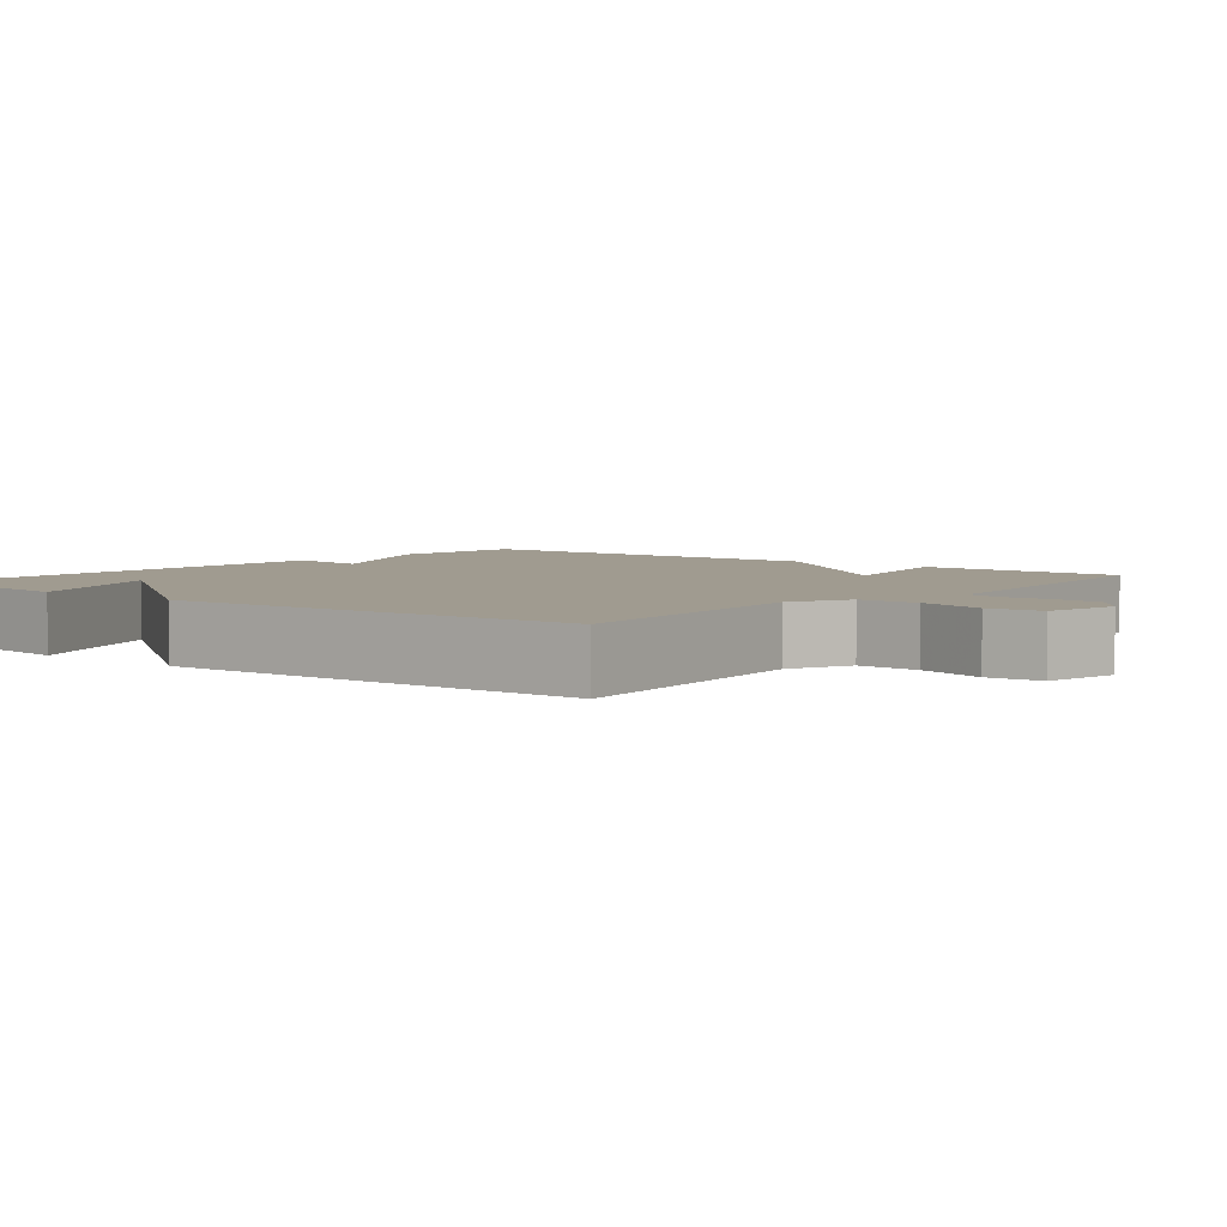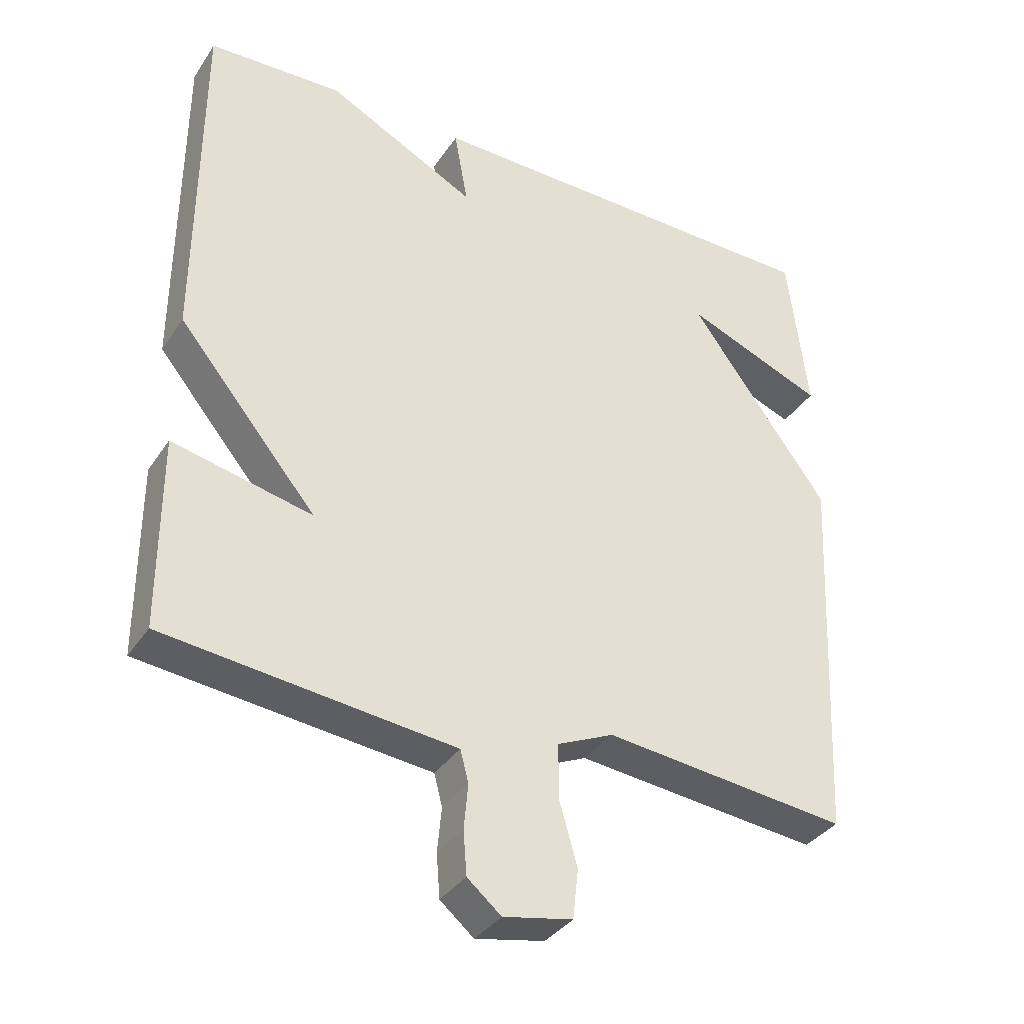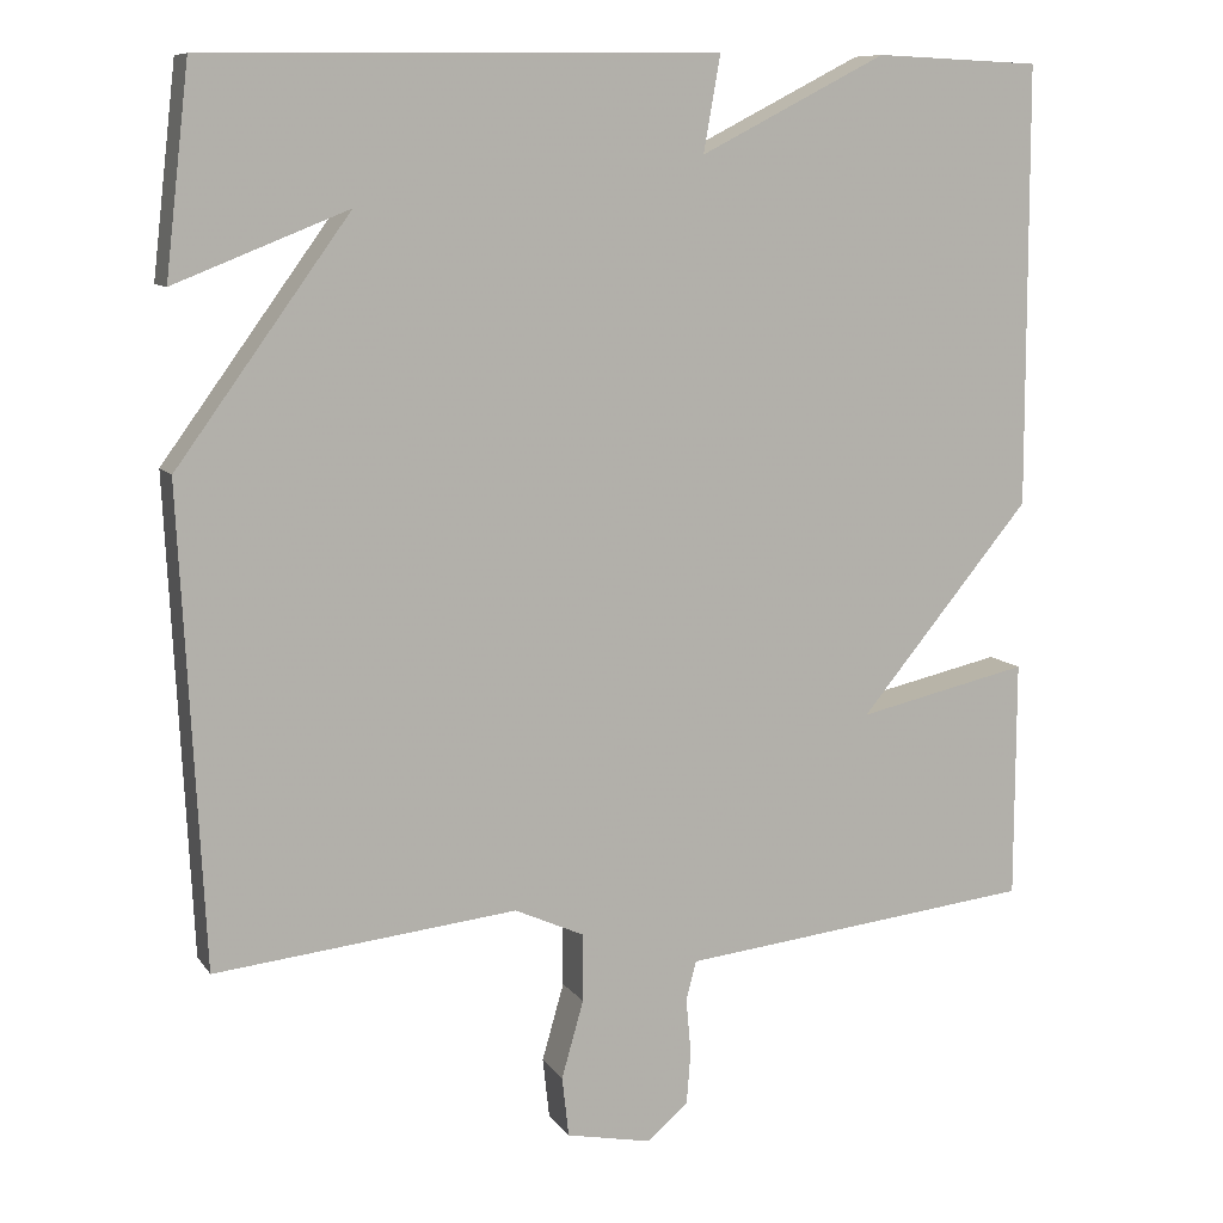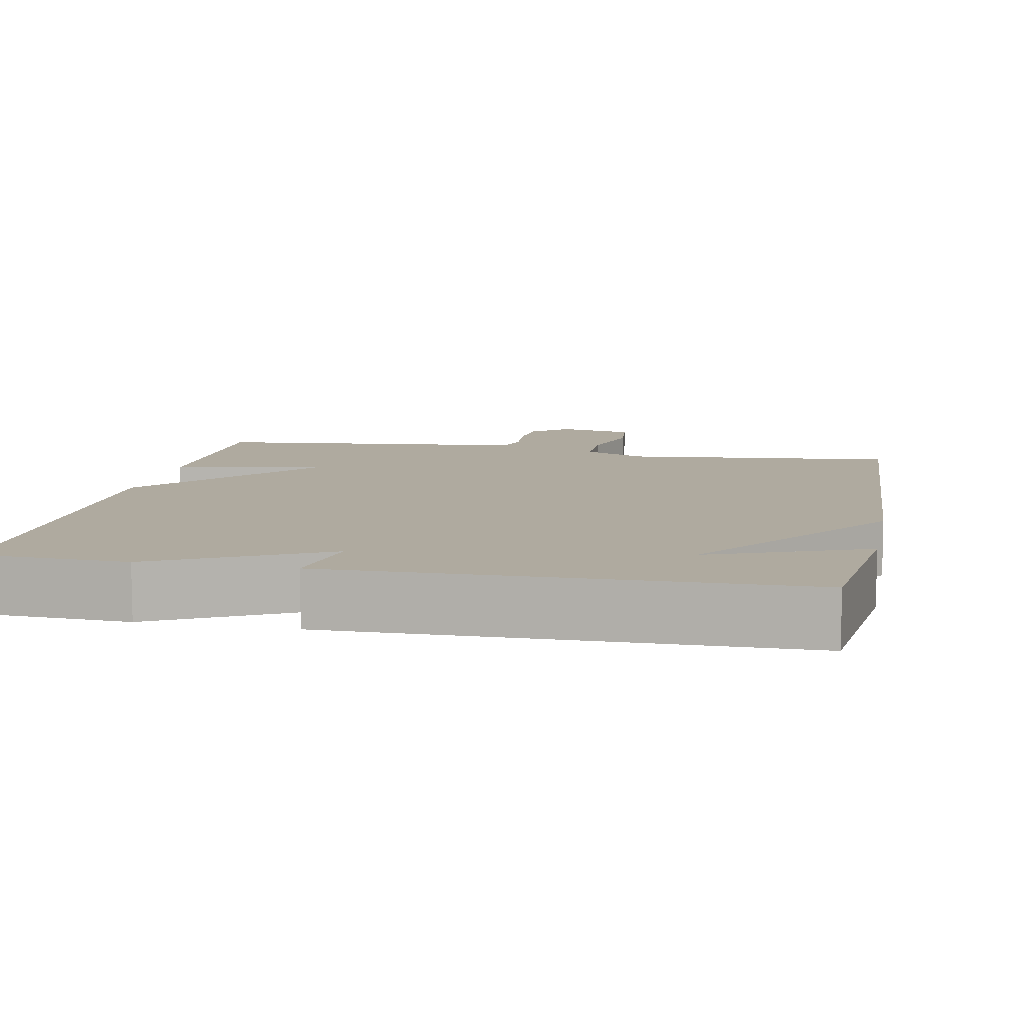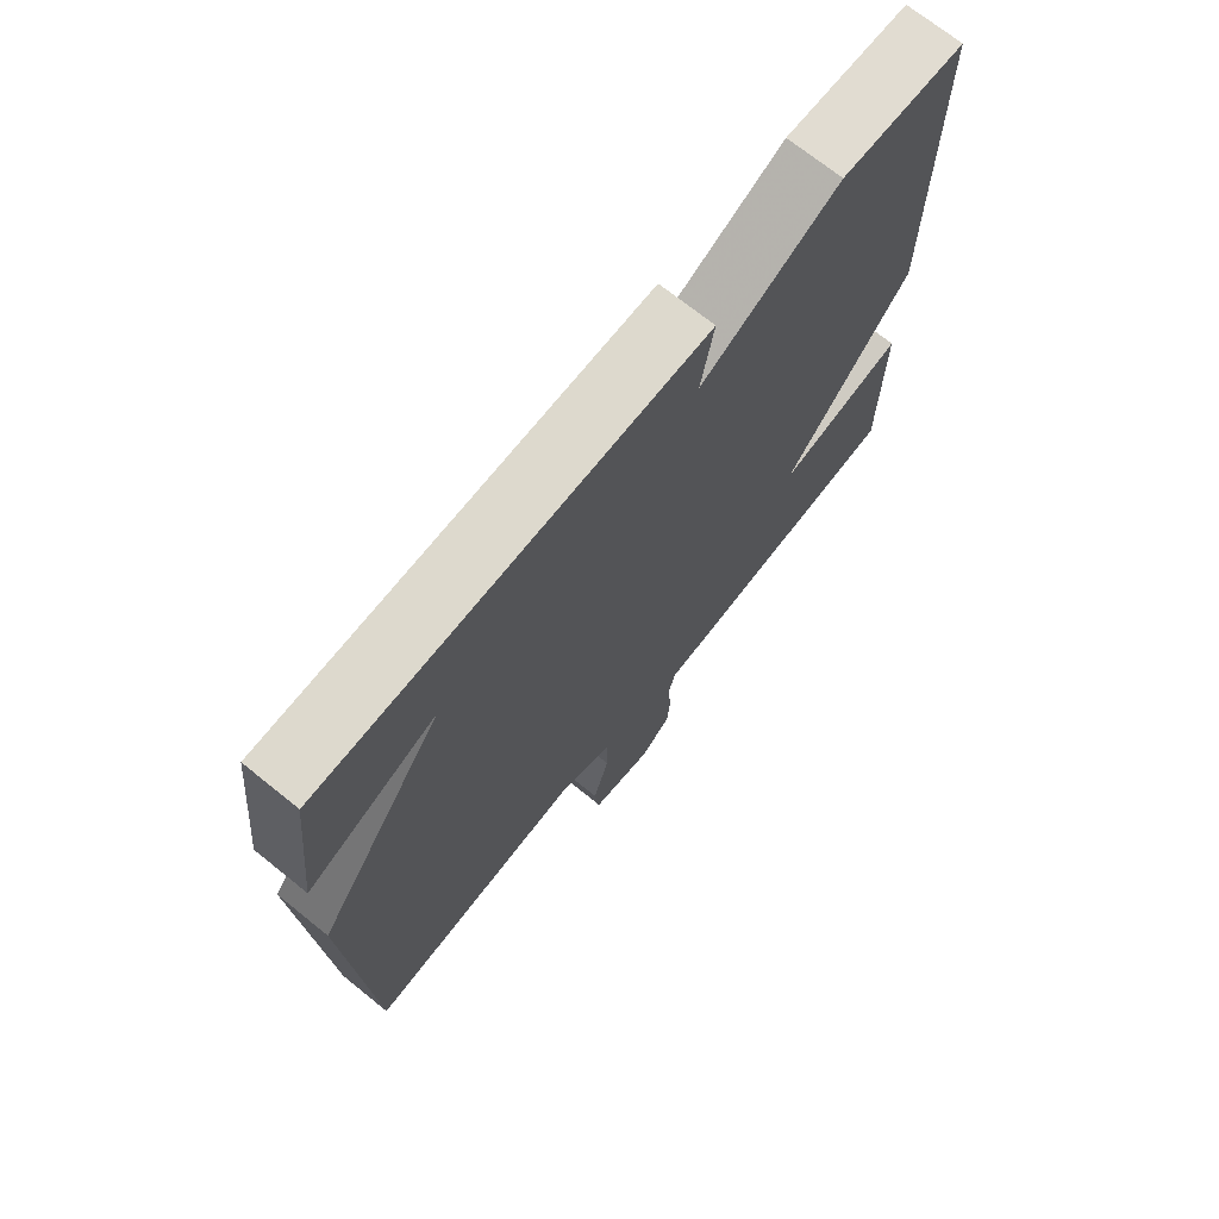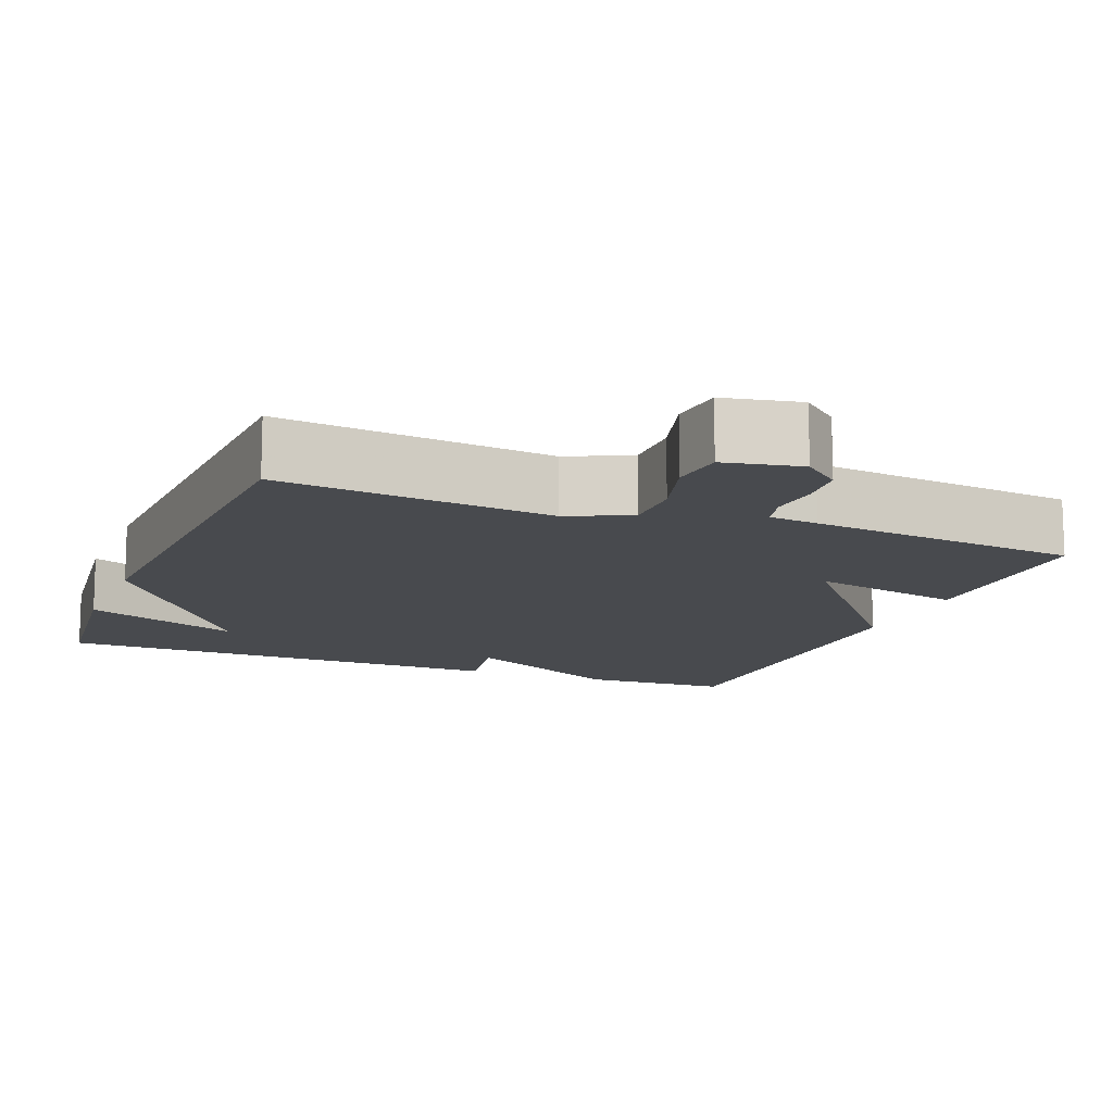
<metadata>
{"format":"obj","ext":"obj","renderer":"f3d","projection":"perspective","resolution":1024,"background":"white","views":[{"elev":4.2,"azim":129.5,"up":"+Y"},{"elev":-35.8,"azim":-29.3,"up":"+Z"},{"elev":9.5,"azim":159.7,"up":"+Z"},{"elev":9.4,"azim":11.2,"up":"+Y"},{"elev":71.3,"azim":128.8,"up":"+Z"},{"elev":-12.8,"azim":158.4,"up":"+Y"}]}
</metadata>
<code>
v 0.5 0.07 -0.5
v 0.144 0.07 -0.462
v 0.062 0.07 -0.499
v 0.062 0.07 -0.579
v 0.088 0.07 -0.67
v 0.08 0.07 -0.741
v -0.02 0.07 -0.761
v -0.069 0.07 -0.72
v -0.074 0.07 -0.657
v -0.068 0.07 -0.592
v -0.08 0.07 -0.546
v -0.145 0.07 -0.539
v -0.5 0.07 -0.5
v -0.501 0.07 -0.219
v -0.298 0.07 -0.264
v -0.501 0.07 -0.019
v -0.5 0.07 0.5
v -0.304 0.07 0.508
v -0.084 0.07 0.395
v -0.104 0.07 0.508
v 0.5 0.07 0.5
v 0.528 0.07 0.257
v 0.324 0.07 0.338
v 0.528 0.07 0.057
v 0.5 0 -0.5
v 0.144 0 -0.462
v 0.062 0 -0.499
v 0.062 0 -0.579
v 0.088 0 -0.67
v 0.08 0 -0.741
v -0.02 0 -0.761
v -0.069 0 -0.72
v -0.074 0 -0.657
v -0.068 0 -0.592
v -0.08 0 -0.546
v -0.145 0 -0.539
v -0.5 0 -0.5
v -0.501 0 -0.219
v -0.298 0 -0.264
v -0.501 0 -0.019
v -0.5 0 0.5
v -0.304 0 0.508
v -0.084 0 0.395
v -0.104 0 0.508
v 0.5 0 0.5
v 0.528 0 0.257
v 0.324 0 0.338
v 0.528 0 0.057
f 23 24 1 2
f 20 21 22 23
f 19 20 23 2
f 19 2 3
f 18 19 3
f 17 18 3
f 16 17 3
f 15 16 3
f 14 15 3
f 13 14 3
f 12 13 3
f 11 12 3
f 10 11 3 4
f 8 9 10
f 7 8 10
f 6 7 10
f 5 6 10
f 4 5 10
f 26 25 48 47
f 47 46 45 44
f 26 47 44 43
f 27 26 43
f 27 43 42
f 27 42 41
f 27 41 40
f 27 40 39
f 27 39 38
f 27 38 37
f 27 37 36
f 27 36 35
f 28 27 35 34
f 34 33 32
f 34 32 31
f 34 31 30
f 34 30 29
f 34 29 28
f 1 25 26 2
f 2 26 27 3
f 3 27 28 4
f 4 28 29 5
f 5 29 30 6
f 6 30 31 7
f 7 31 32 8
f 8 32 33 9
f 9 33 34 10
f 10 34 35 11
f 11 35 36 12
f 12 36 37 13
f 13 37 38 14
f 14 38 39 15
f 15 39 40 16
f 16 40 41 17
f 17 41 42 18
f 18 42 43 19
f 19 43 44 20
f 20 44 45 21
f 21 45 46 22
f 22 46 47 23
f 23 47 48 24
f 24 48 25 1

</code>
